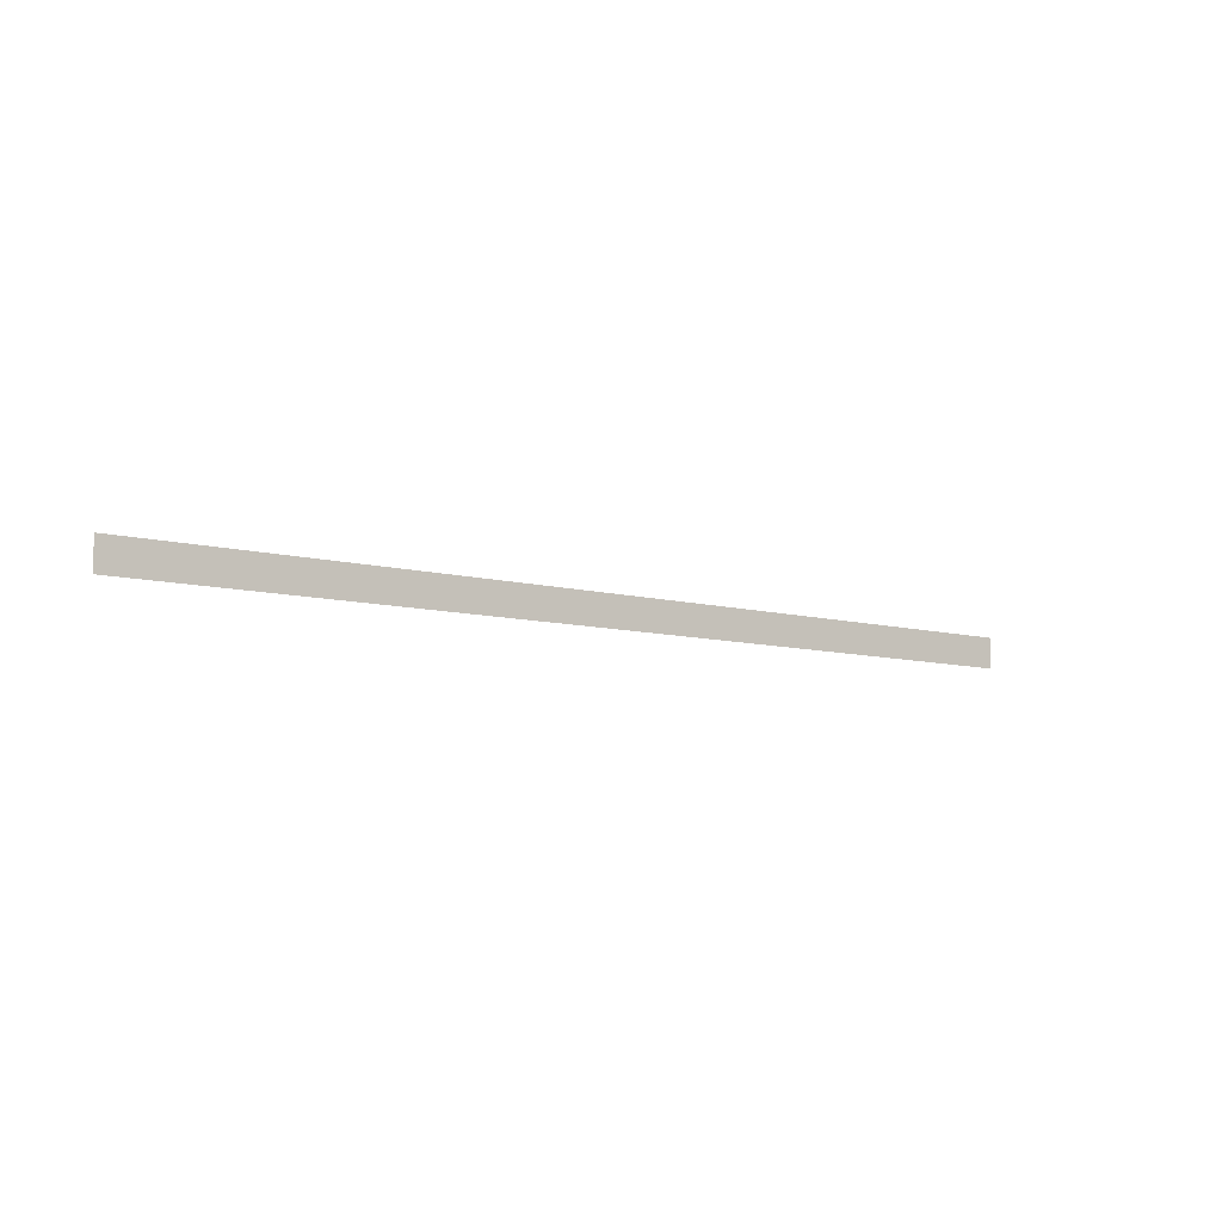
<metadata>
{"format":"obj","ext":"obj","renderer":"f3d","projection":"perspective","resolution":1024,"background":"white","views":[{"elev":-8.5,"azim":143.0,"up":"+Z"}]}
</metadata>
<code>
o wall_obb.124_Mesh.129
v -228.7 4.508 1.125
v -227 4.508 1.125
v -225.3 4.508 1.125
v -223.6 4.508 1.125
v -221.9 4.508 1.125
v -220.2 4.508 1.125
v -218.5 4.508 1.125
v -216.8 4.508 1.125
v -215.1 4.508 1.125
v -213.4 4.508 1.125
v -228.7 4.508 0.6247
v -227 4.508 0.6247
v -225.3 4.508 0.6247
v -223.6 4.508 0.6247
v -221.9 4.508 0.6247
v -220.2 4.508 0.6247
v -218.5 4.508 0.6247
v -216.8 4.508 0.6247
v -215.1 4.508 0.6247
v -213.4 4.508 0.6247
f 1 2 3 4 5 6 7 8 9 10 20 19 18 17 16 15 14 13 12 11

</code>
